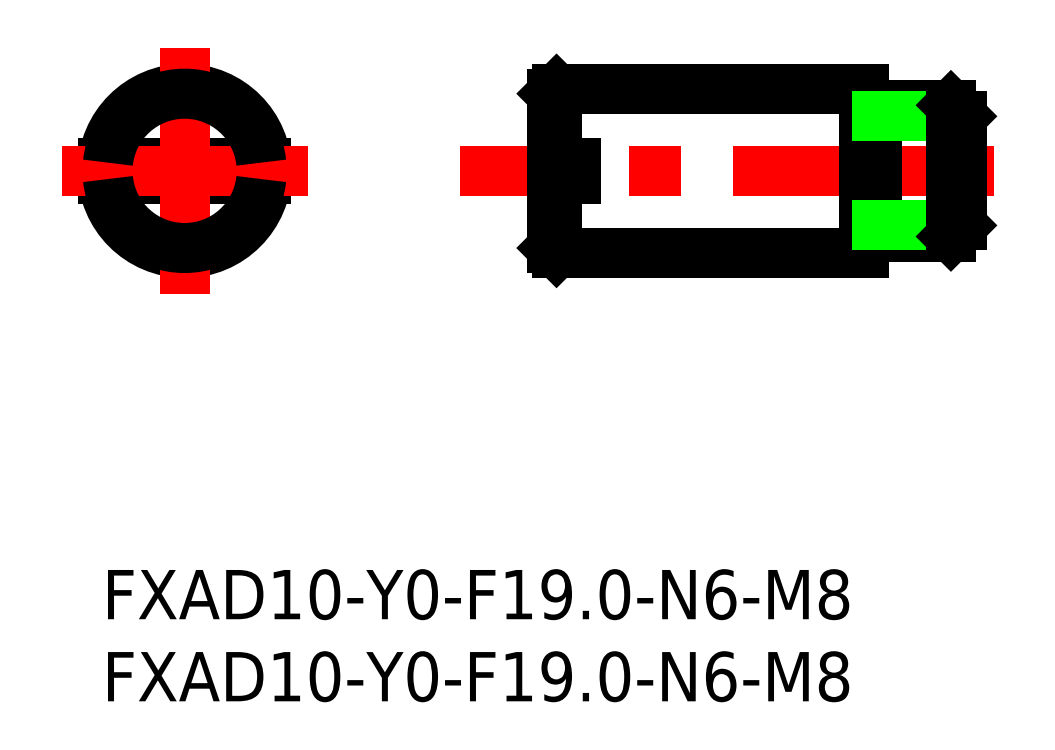
<metadata>
{"format":"dxf","ext":"dxf","renderer":"ezdxf+matplotlib","layout":"modelspace","background":"white","min_lineweight":24,"dpi":150}
</metadata>
<code>
0
SECTION
2
ENTITIES
0
LINE
8
0
10
0.06119
20
23.81
30
0
11
10.01
21
23.81
31
0
0
LINE
8
0
10
0.06119
20
24.81
30
0
11
10.01
21
24.81
31
0
0
LINE
8
0
10
47.18
20
28.31
30
0
11
51.71
21
28.31
31
0
0
LINE
8
0
10
28.88
20
23.81
30
0
11
27.38
21
23.81
31
0
0
LINE
8
0
10
28.88
20
24.81
30
0
11
28.88
21
23.81
31
0
0
LINE
8
0
10
27.38
20
24.81
30
0
11
28.88
21
24.81
31
0
0
LINE
8
0
10
46.38
20
29.31
30
0
11
27.68
21
29.31
31
0
0
LINE
8
0
10
46.38
20
19.31
30
0
11
27.68
21
19.31
31
0
0
LINE
8
0
10
52.38
20
27.51
30
0
11
52.38
21
21.11
31
0
0
LINE
8
0
10
46.38
20
27.51
30
0
11
47.18
21
27.51
31
0
0
LINE
8
0
10
46.38
20
21.11
30
0
11
47.18
21
21.11
31
0
0
LINE
8
0
10
51.71
20
20.31
30
0
11
47.18
21
20.31
31
0
0
LINE
8
CENTER
10
54.3
20
24.31
30
0
11
21.82
21
24.31
31
0
0
LINE
8
0
10
27.38
20
29.01
30
0
11
27.38
21
24.81
31
0
0
LINE
8
0
10
46.38
20
29.31
30
0
11
46.38
21
19.31
31
0
0
LINE
8
0
10
47.18
20
28.31
30
0
11
47.18
21
20.31
31
0
0
LINE
8
0
10
27.38
20
23.81
30
0
11
27.38
21
19.61
31
0
0
LINE
8
0
10
27.68
20
29.31
30
0
11
27.68
21
24.81
31
0
0
LINE
8
0
10
27.68
20
23.81
30
0
11
27.68
21
19.31
31
0
0
LINE
8
0
10
27.68
20
29.31
30
0
11
27.38
21
29.01
31
0
0
LINE
8
0
10
27.38
20
19.61
30
0
11
27.68
21
19.31
31
0
0
CIRCLE
8
0
10
5.036
20
24.31
30
0
40
5
0
LINE
8
CENTER
10
12.54
20
24.31
30
0
11
-2.464
21
24.31
31
0
0
LINE
8
CENTER
10
5.036
20
16.81
30
0
11
5.036
21
31.81
31
0
0
INSERT
8
0
2
*U4
10
0
20
0
30
0
0
INSERT
8
0
2
*U5
10
0
20
0
30
0
0
LINE
8
0
10
47.18
20
20.99
30
0
11
52.38
21
20.99
31
0
0
LINE
8
0
10
47.18
20
27.63
30
0
11
52.38
21
27.63
31
0
0
LINE
8
0
10
51.71
20
20.31
30
0
11
51.71
21
28.31
31
0
0
LINE
8
0
10
52.38
20
27.63
30
0
11
51.71
21
28.31
31
0
0
LINE
8
0
10
52.38
20
20.99
30
0
11
51.71
21
20.31
31
0
0
LINE
8
0
10
52.38
20
20.99
30
0
11
52.38
21
27.63
31
0
0
ARC
8
0
10
5.03
20
24.32
30
0
40
4.693
50
6.034
51
174
0
ARC
8
0
10
5.03
20
24.3
30
0
40
4.693
50
186
51
354
0
ENDSEC
0
EOF

</code>
